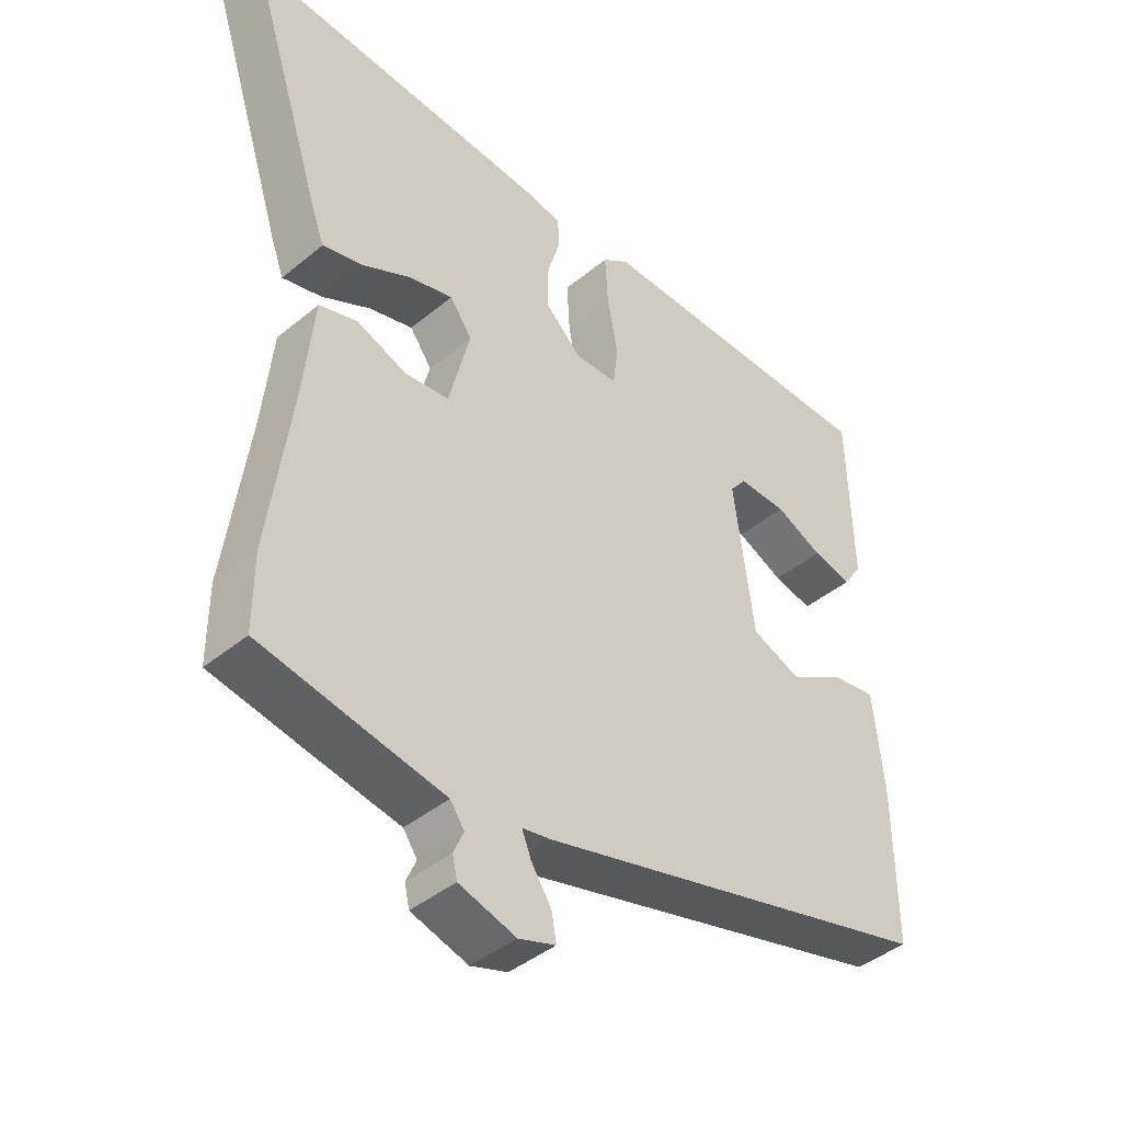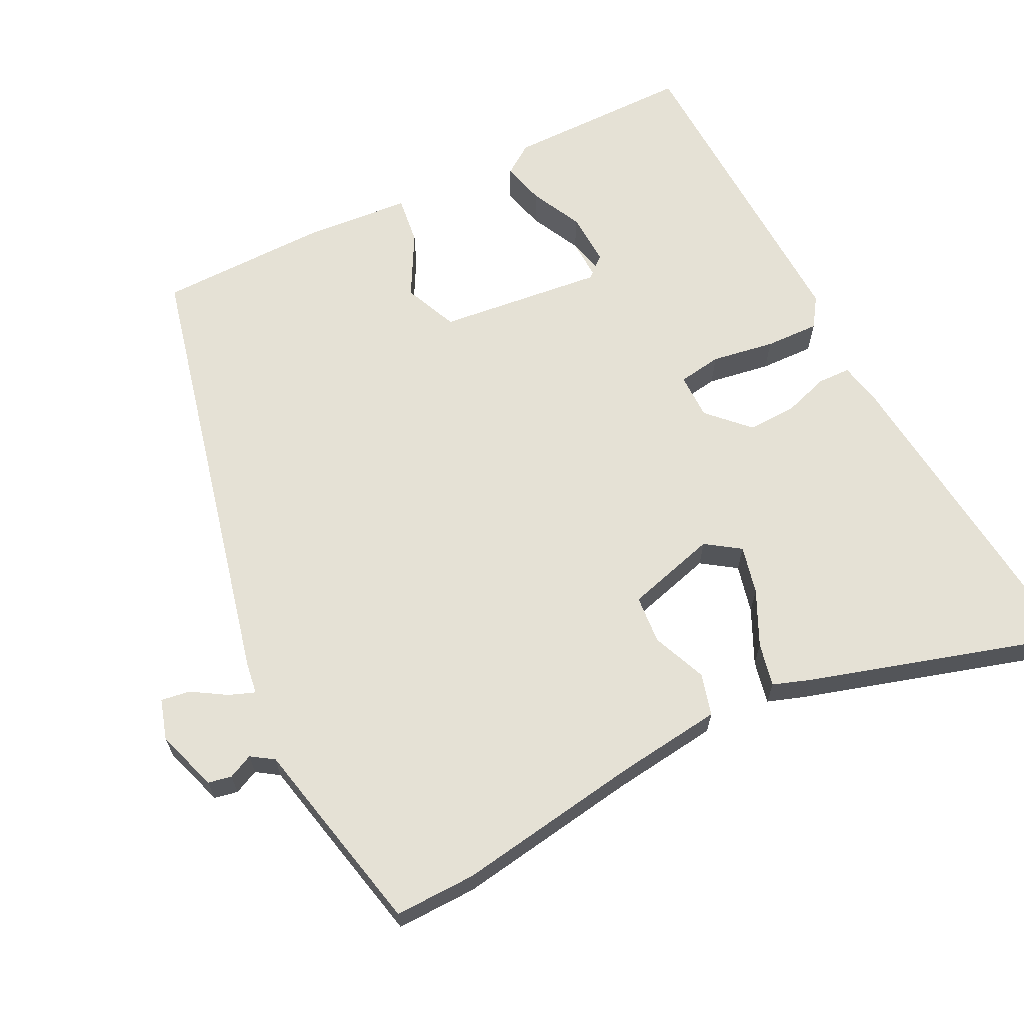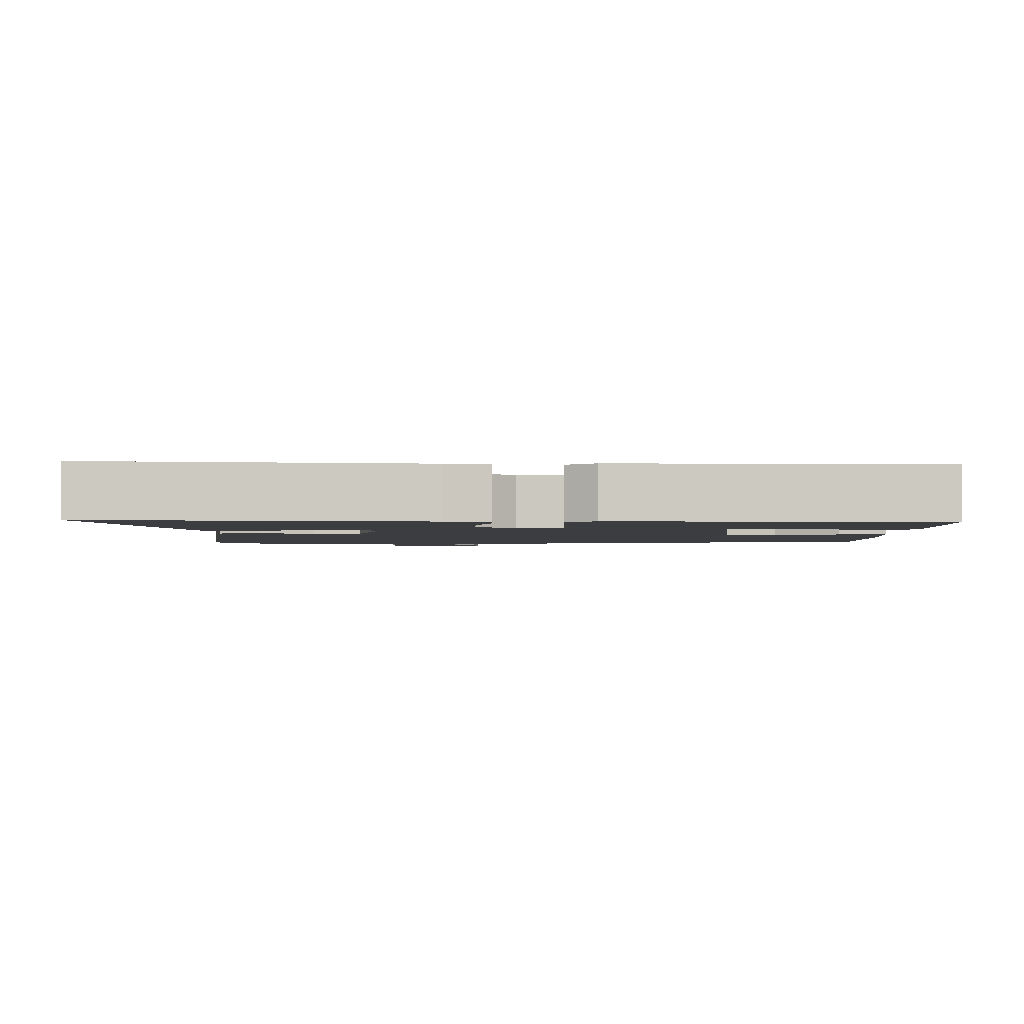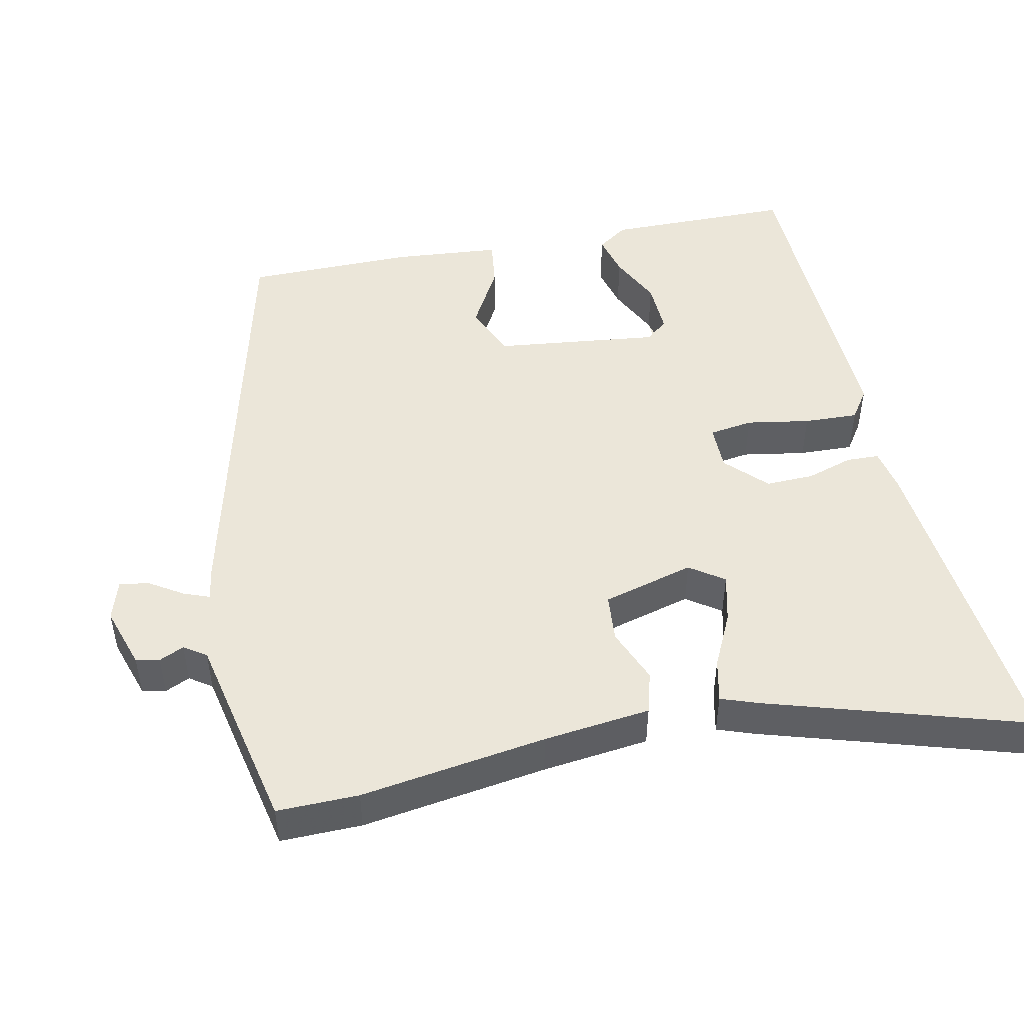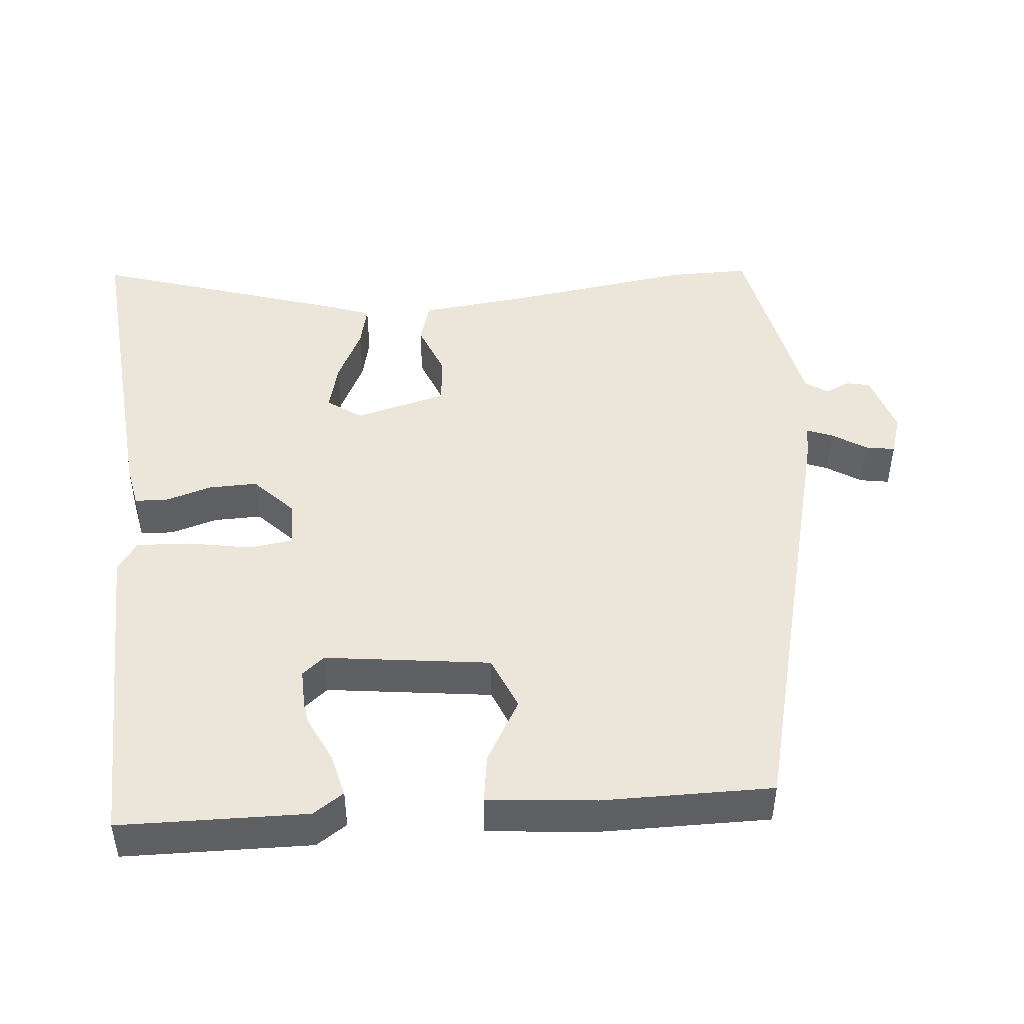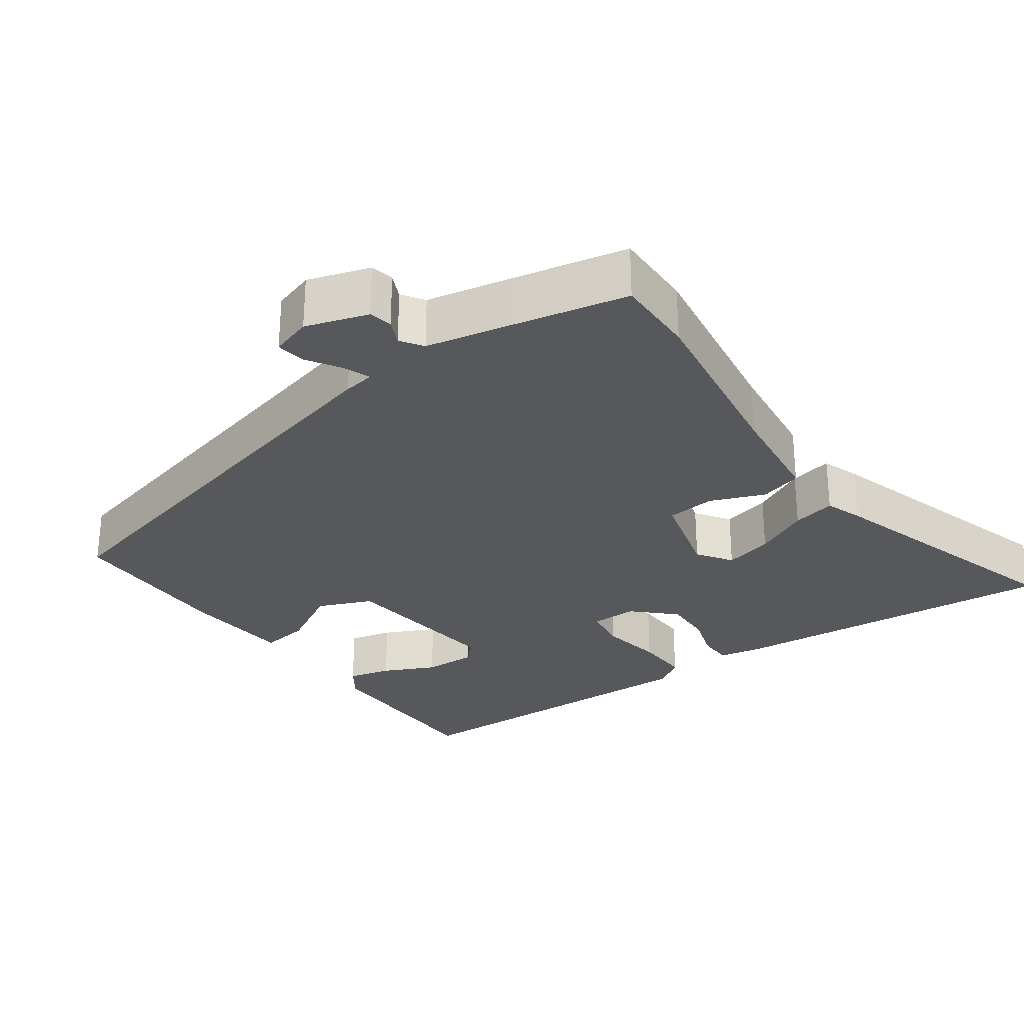
<metadata>
{"format":"obj","ext":"obj","renderer":"f3d","projection":"perspective","resolution":1024,"background":"white","views":[{"elev":-42.0,"azim":-45.3,"up":"+Z"},{"elev":65.1,"azim":-117.8,"up":"+Y"},{"elev":-2.4,"azim":-1.7,"up":"+Y"},{"elev":48.2,"azim":-102.7,"up":"+Y"},{"elev":46.7,"azim":84.6,"up":"+Y"},{"elev":-28.7,"azim":-145.2,"up":"+Y"}]}
</metadata>
<code>
v 0.519 0.07 -0.388
v -0.084 0.07 -0.544
v -0.126 0.07 -0.551
v -0.112 0.07 -0.586
v -0.082 0.07 -0.632
v -0.075 0.07 -0.672
v -0.13 0.07 -0.69
v -0.215 0.07 -0.664
v -0.222 0.07 -0.632
v -0.207 0.07 -0.598
v -0.228 0.07 -0.568
v -0.342 0.07 -0.546
v -0.5 0.07 -0.515
v -0.5 0.07 -0.404
v -0.466 0.07 -0.15
v -0.451 0.07 -0.004
v -0.394 0.07 0.013
v -0.319 0.07 -0.016
v -0.253 0.07 -0.009
v -0.221 0.07 0.116
v -0.254 0.07 0.162
v -0.32 0.07 0.145
v -0.394 0.07 0.108
v -0.453 0.07 0.094
v -0.472 0.07 0.145
v -0.585 0.07 0.496
v -0.134 0.07 0.46
v -0.074 0.07 0.449
v -0.072 0.07 0.404
v -0.091 0.07 0.341
v -0.092 0.07 0.275
v -0.037 0.07 0.223
v 0.026 0.07 0.224
v 0.034 0.07 0.284
v 0.018 0.07 0.37
v 0.014 0.07 0.444
v 0.054 0.07 0.472
v 0.497 0.07 0.465
v 0.503 0.07 0.21
v 0.475 0.07 0.168
v 0.416 0.07 0.182
v 0.345 0.07 0.215
v 0.282 0.07 0.229
v 0.247 0.07 0.186
v 0.277 0.07 -0.039
v 0.351 0.07 -0.069
v 0.436 0.07 -0.02
v 0.502 0.07 -0.01
v 0.517 0.07 -0.157
v 0.519 0 -0.388
v -0.084 0 -0.544
v -0.126 0 -0.551
v -0.112 0 -0.586
v -0.082 0 -0.632
v -0.075 0 -0.672
v -0.13 0 -0.69
v -0.215 0 -0.664
v -0.222 0 -0.632
v -0.207 0 -0.598
v -0.228 0 -0.568
v -0.342 0 -0.546
v -0.5 0 -0.515
v -0.5 0 -0.404
v -0.466 0 -0.15
v -0.451 0 -0.004
v -0.394 0 0.013
v -0.319 0 -0.016
v -0.253 0 -0.009
v -0.221 0 0.116
v -0.254 0 0.162
v -0.32 0 0.145
v -0.394 0 0.108
v -0.453 0 0.094
v -0.472 0 0.145
v -0.585 0 0.496
v -0.134 0 0.46
v -0.074 0 0.449
v -0.072 0 0.404
v -0.091 0 0.341
v -0.092 0 0.275
v -0.037 0 0.223
v 0.026 0 0.224
v 0.034 0 0.284
v 0.018 0 0.37
v 0.014 0 0.444
v 0.054 0 0.472
v 0.497 0 0.465
v 0.503 0 0.21
v 0.475 0 0.168
v 0.416 0 0.182
v 0.345 0 0.215
v 0.282 0 0.229
v 0.247 0 0.186
v 0.277 0 -0.039
v 0.351 0 -0.069
v 0.436 0 -0.02
v 0.502 0 -0.01
v 0.517 0 -0.157
f 1 2 3
f 49 1 3
f 48 49 3
f 47 48 3
f 46 47 3
f 45 46 3
f 44 45 3
f 40 41 42
f 39 40 42
f 38 39 42
f 37 38 42
f 36 37 42
f 35 36 42
f 34 35 42
f 33 34 42
f 32 33 42
f 28 29 30
f 27 28 30
f 26 27 30
f 25 26 30
f 24 25 30
f 23 24 30
f 22 23 30
f 21 22 30 31
f 20 21 31 32
f 15 16 17 18
f 15 18 19
f 14 15 19
f 13 14 19
f 12 13 19
f 11 12 19
f 19 20 32
f 11 19 32
f 10 11 32
f 8 9 10
f 7 8 10
f 6 7 10
f 5 6 10
f 4 5 10
f 3 4 10
f 44 3 10 32
f 43 44 32
f 43 42 32
f 52 51 50
f 52 50 98
f 52 98 97
f 52 97 96
f 52 96 95
f 52 95 94
f 52 94 93
f 91 90 89
f 91 89 88
f 91 88 87
f 91 87 86
f 91 86 85
f 91 85 84
f 91 84 83
f 91 83 82
f 91 82 81
f 79 78 77
f 79 77 76
f 79 76 75
f 79 75 74
f 79 74 73
f 79 73 72
f 79 72 71
f 80 79 71 70
f 81 80 70 69
f 67 66 65 64
f 68 67 64
f 68 64 63
f 68 63 62
f 68 62 61
f 68 61 60
f 81 69 68
f 81 68 60
f 81 60 59
f 59 58 57
f 59 57 56
f 59 56 55
f 59 55 54
f 59 54 53
f 59 53 52
f 81 59 52 93
f 81 93 92
f 81 91 92
f 1 50 51 2
f 2 51 52 3
f 3 52 53 4
f 4 53 54 5
f 5 54 55 6
f 6 55 56 7
f 7 56 57 8
f 8 57 58 9
f 9 58 59 10
f 10 59 60 11
f 11 60 61 12
f 12 61 62 13
f 13 62 63 14
f 14 63 64 15
f 15 64 65 16
f 16 65 66 17
f 17 66 67 18
f 18 67 68 19
f 19 68 69 20
f 20 69 70 21
f 21 70 71 22
f 22 71 72 23
f 23 72 73 24
f 24 73 74 25
f 25 74 75 26
f 26 75 76 27
f 27 76 77 28
f 28 77 78 29
f 29 78 79 30
f 30 79 80 31
f 31 80 81 32
f 32 81 82 33
f 33 82 83 34
f 34 83 84 35
f 35 84 85 36
f 36 85 86 37
f 37 86 87 38
f 38 87 88 39
f 39 88 89 40
f 40 89 90 41
f 41 90 91 42
f 42 91 92 43
f 43 92 93 44
f 44 93 94 45
f 45 94 95 46
f 46 95 96 47
f 47 96 97 48
f 48 97 98 49
f 49 98 50 1

</code>
